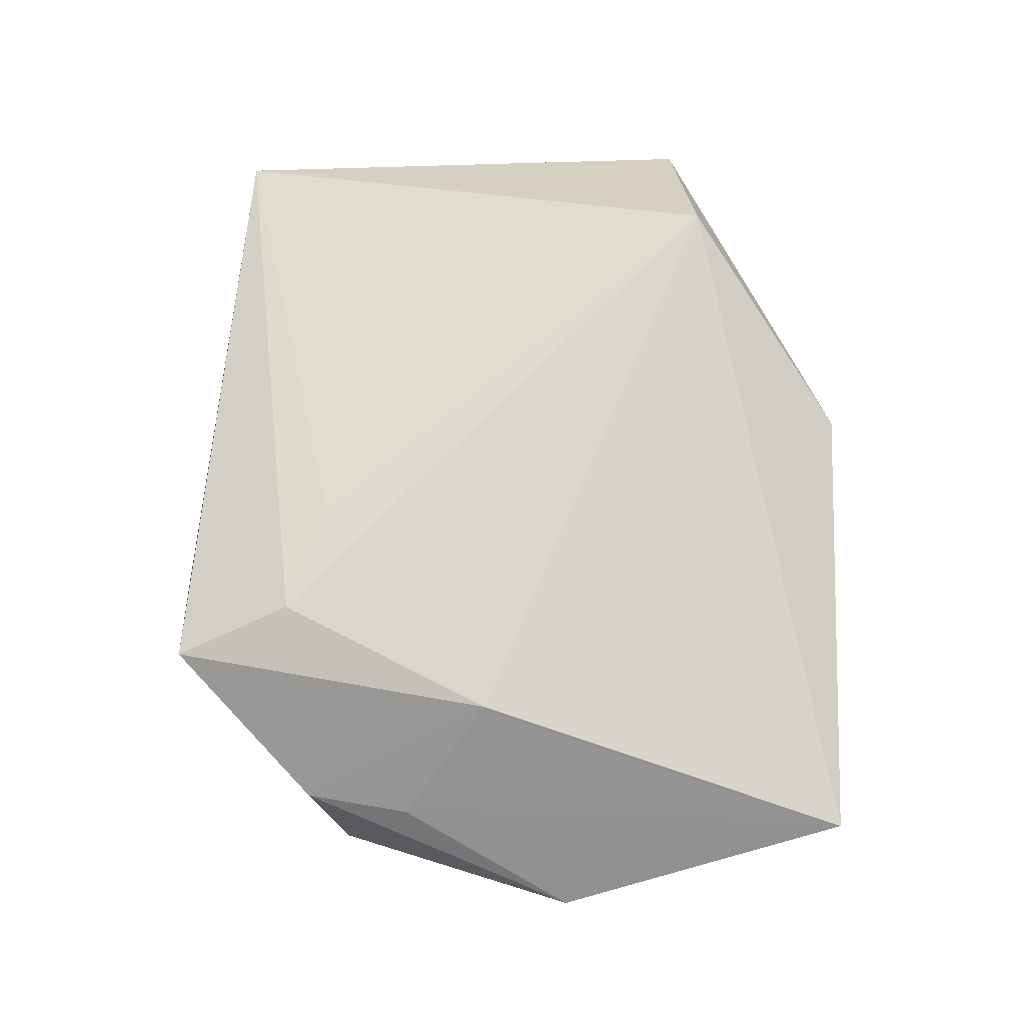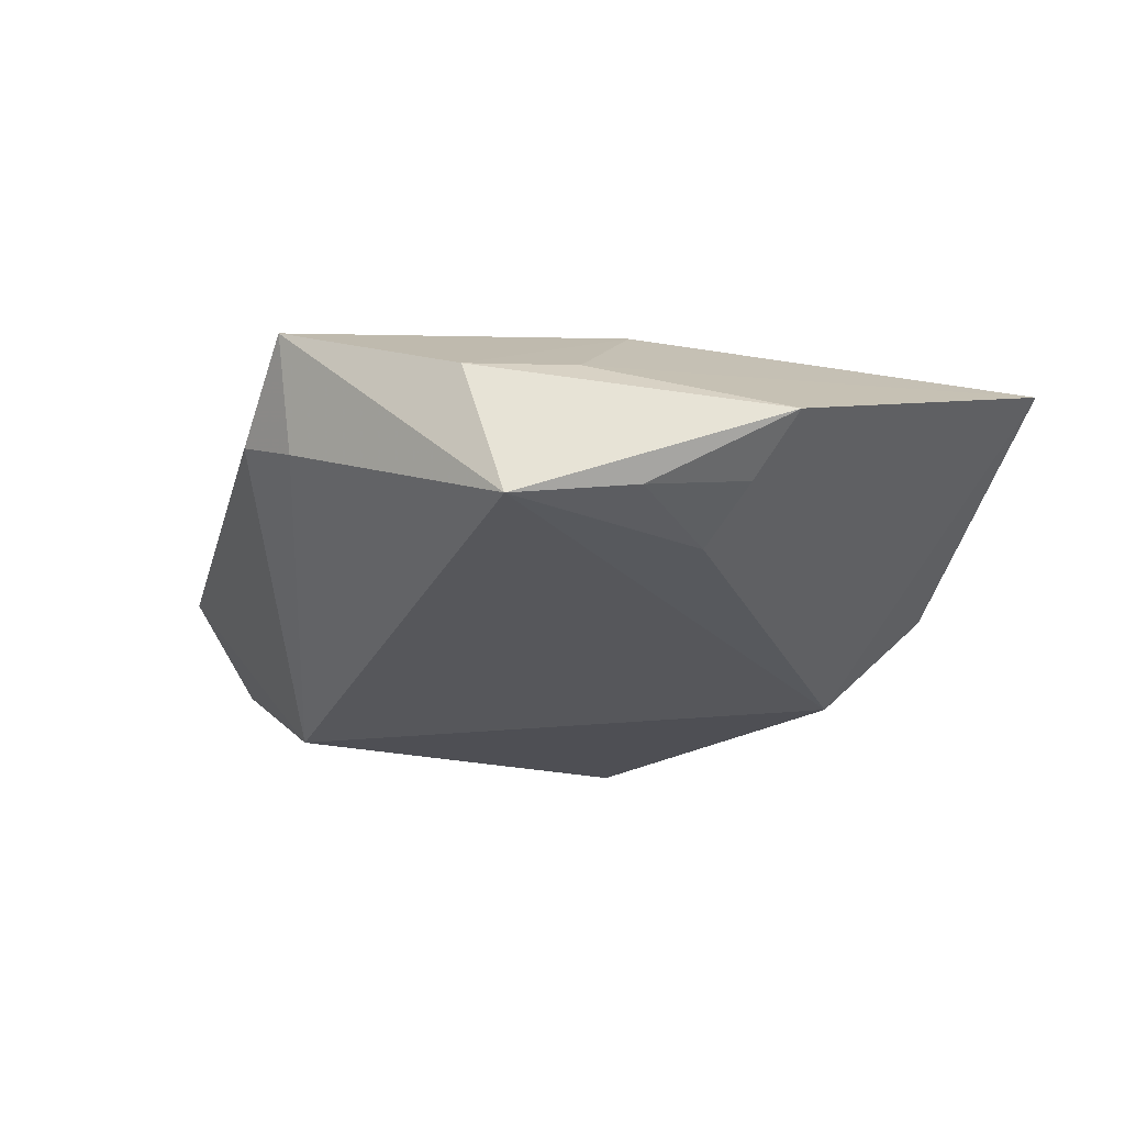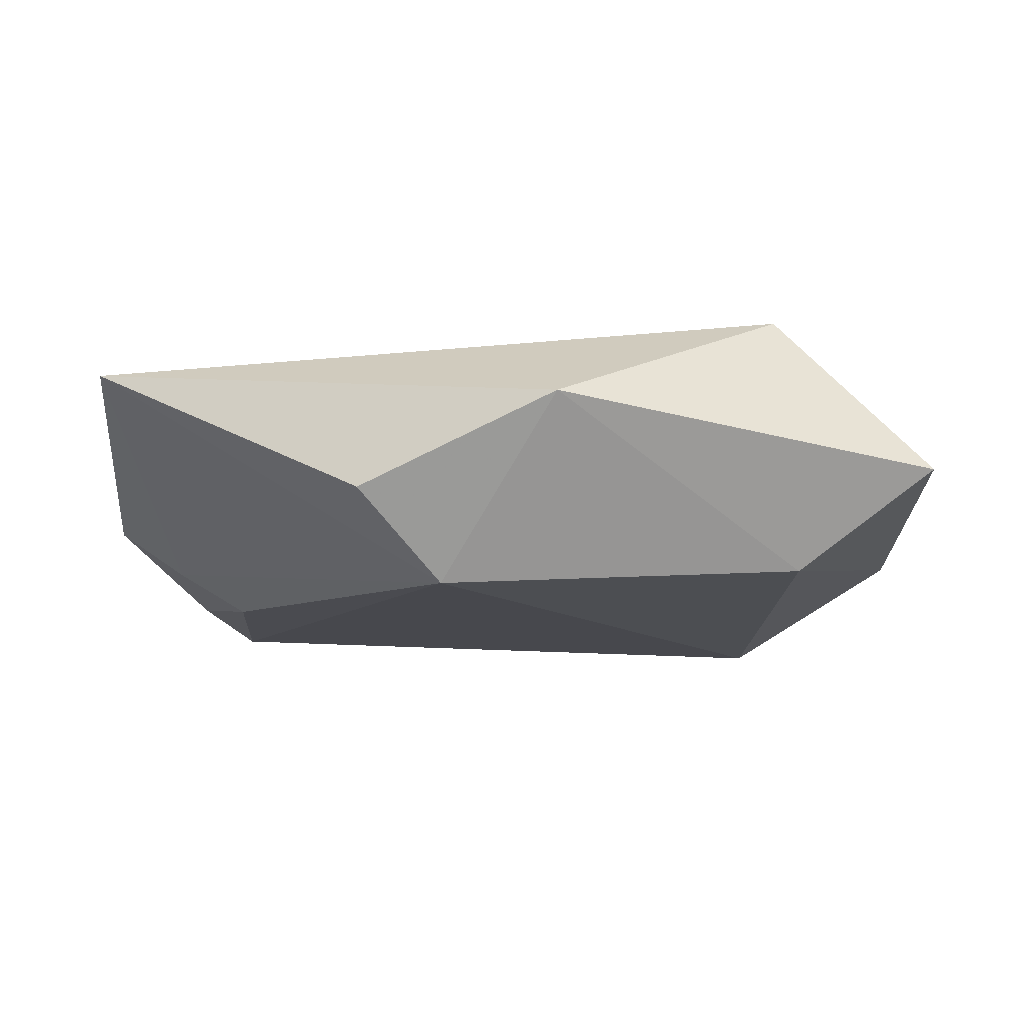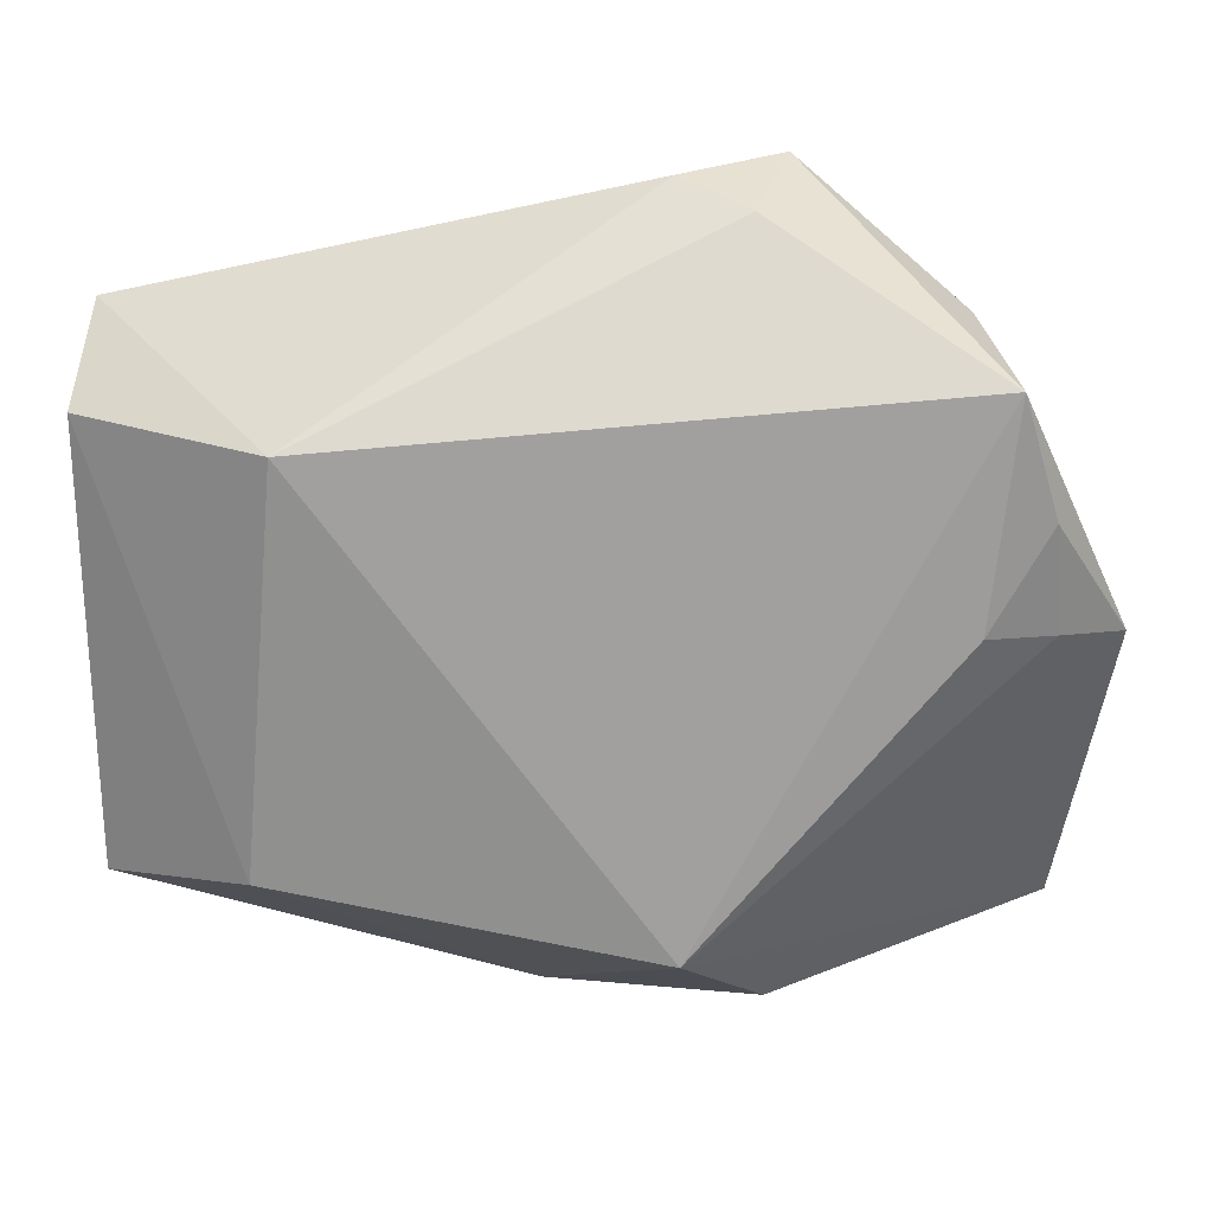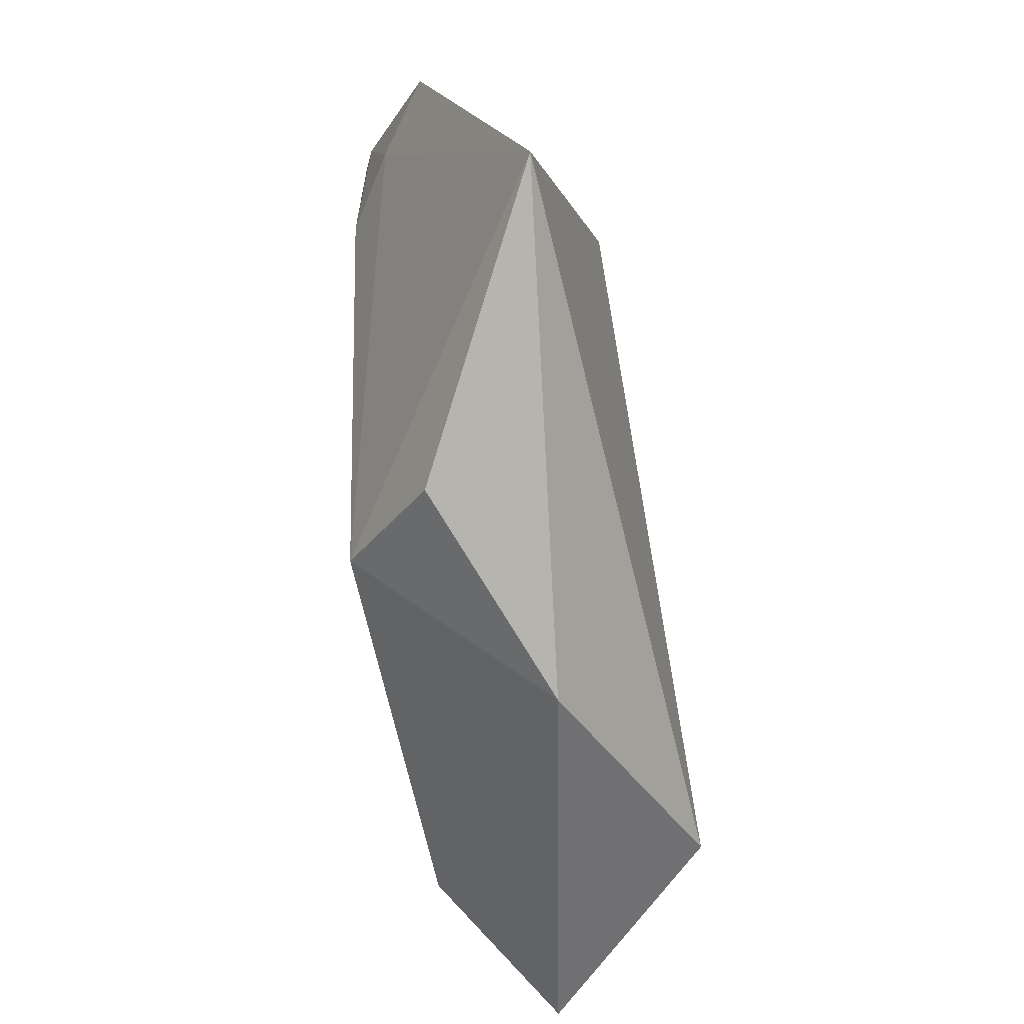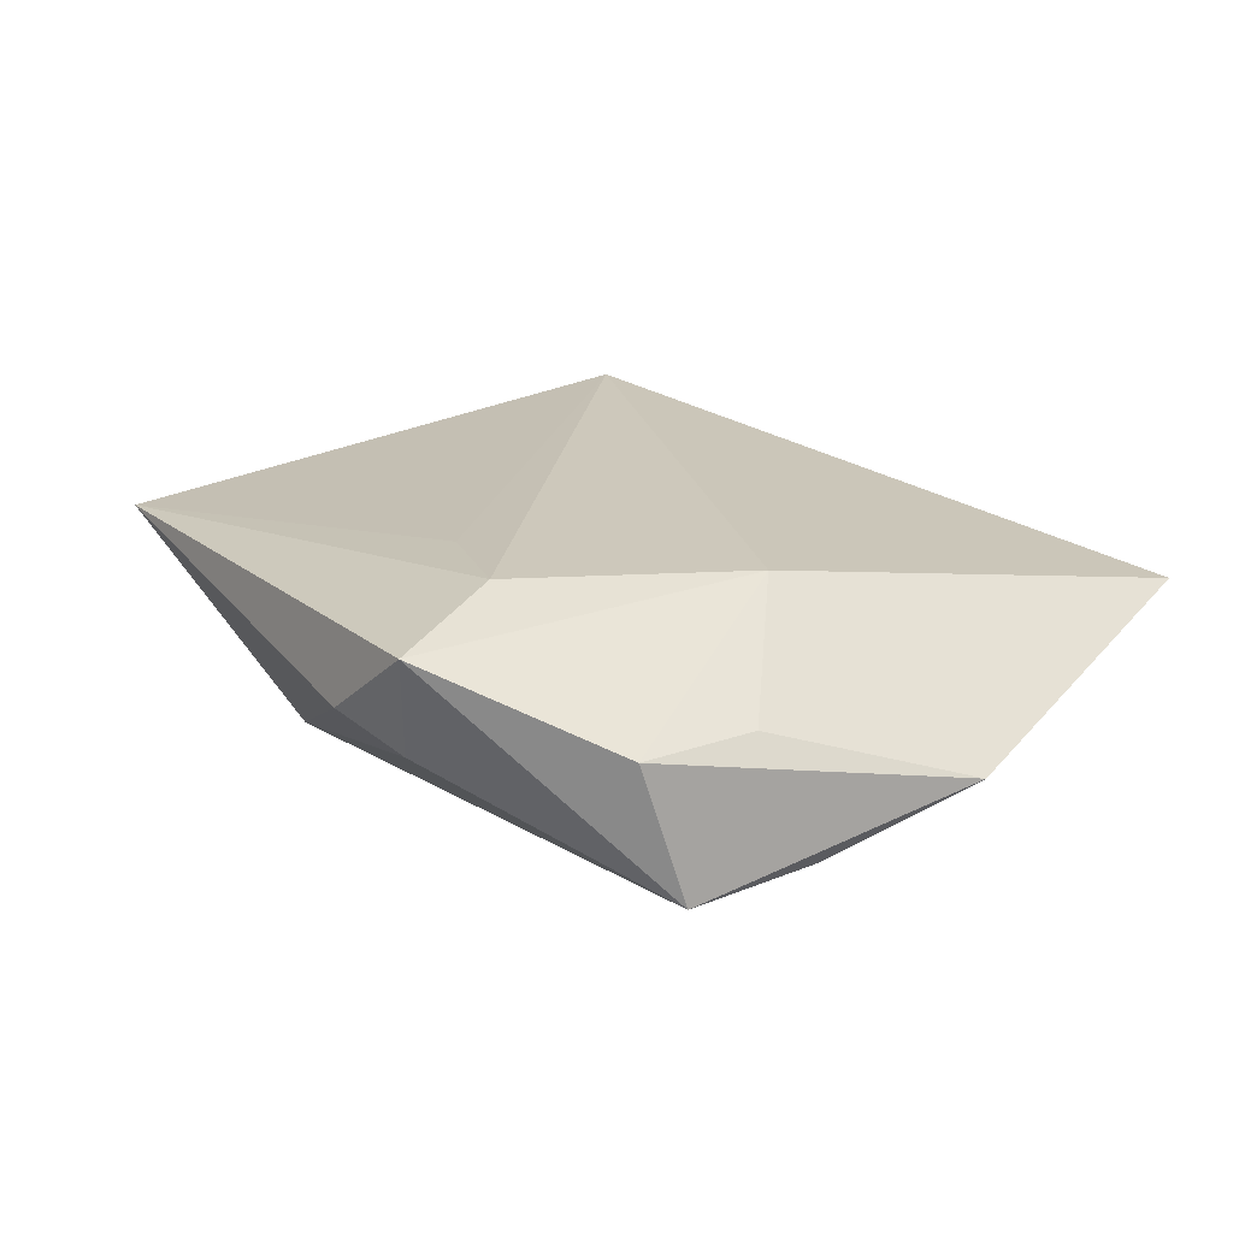
<metadata>
{"format":"obj","ext":"obj","renderer":"f3d","projection":"perspective","resolution":1024,"background":"white","views":[{"elev":71.4,"azim":-95.8,"up":"+Z"},{"elev":-24.0,"azim":-116.4,"up":"+Z"},{"elev":-13.4,"azim":2.2,"up":"+Z"},{"elev":20.2,"azim":179.3,"up":"+Y"},{"elev":-72.5,"azim":-82.0,"up":"+Y"},{"elev":20.1,"azim":-132.0,"up":"+Z"}]}
</metadata>
<code>
v -0.0396 0.02584 -0.01262
v -0.04799 -0.03371 0.008037
v -0.01771 -0.03821 -0.006456
v -0.04021 0.01777 0.003201
v 0.0466 0.0302 0.007188
v 0.02817 0.02109 -0.0162
v 0.04764 -0.02603 -0.001963
v -0.00847 0.04256 0.002586
v -0.003867 0.02391 0.01386
v -0.03693 0.002114 -0.01281
v -0.04478 0.0007605 -0.008159
v -0.05224 -0.0006471 -0.00312
v 0.03211 -0.02251 -0.0131
v -0.008946 -0.03025 -0.01574
v -0.01585 0.03989 -0.0009399
v -0.01618 0.0296 0.01442
v -0.01979 0.04317 0.01092
v 0.004492 -0.04131 0.003486
v -0.04365 0.01269 -0.0106
v -0.03067 0.007069 0.01385
v -0.0368 0.02945 0.002264
v 0.04803 0.02173 -0.003909
v 0.02972 -0.02602 0.01591
f 14 6 13
f 22 6 5
f 13 6 22
f 5 17 16
f 6 14 1
f 1 15 6
f 17 15 1
f 19 12 1
f 2 14 3
f 20 16 17
f 2 23 20
f 23 16 20
f 19 1 10
f 10 1 14
f 11 14 2
f 2 12 11
f 11 10 14
f 11 12 19
f 19 10 11
f 6 15 8
f 5 6 8
f 8 15 17
f 8 17 5
f 9 23 5
f 5 16 9
f 9 16 23
f 13 22 7
f 5 23 7
f 7 22 5
f 18 23 2
f 2 3 18
f 18 7 23
f 13 7 18
f 18 14 13
f 18 3 14
f 21 20 17
f 17 1 21
f 21 1 12
f 4 21 12
f 20 21 4
f 4 12 2
f 2 20 4

</code>
